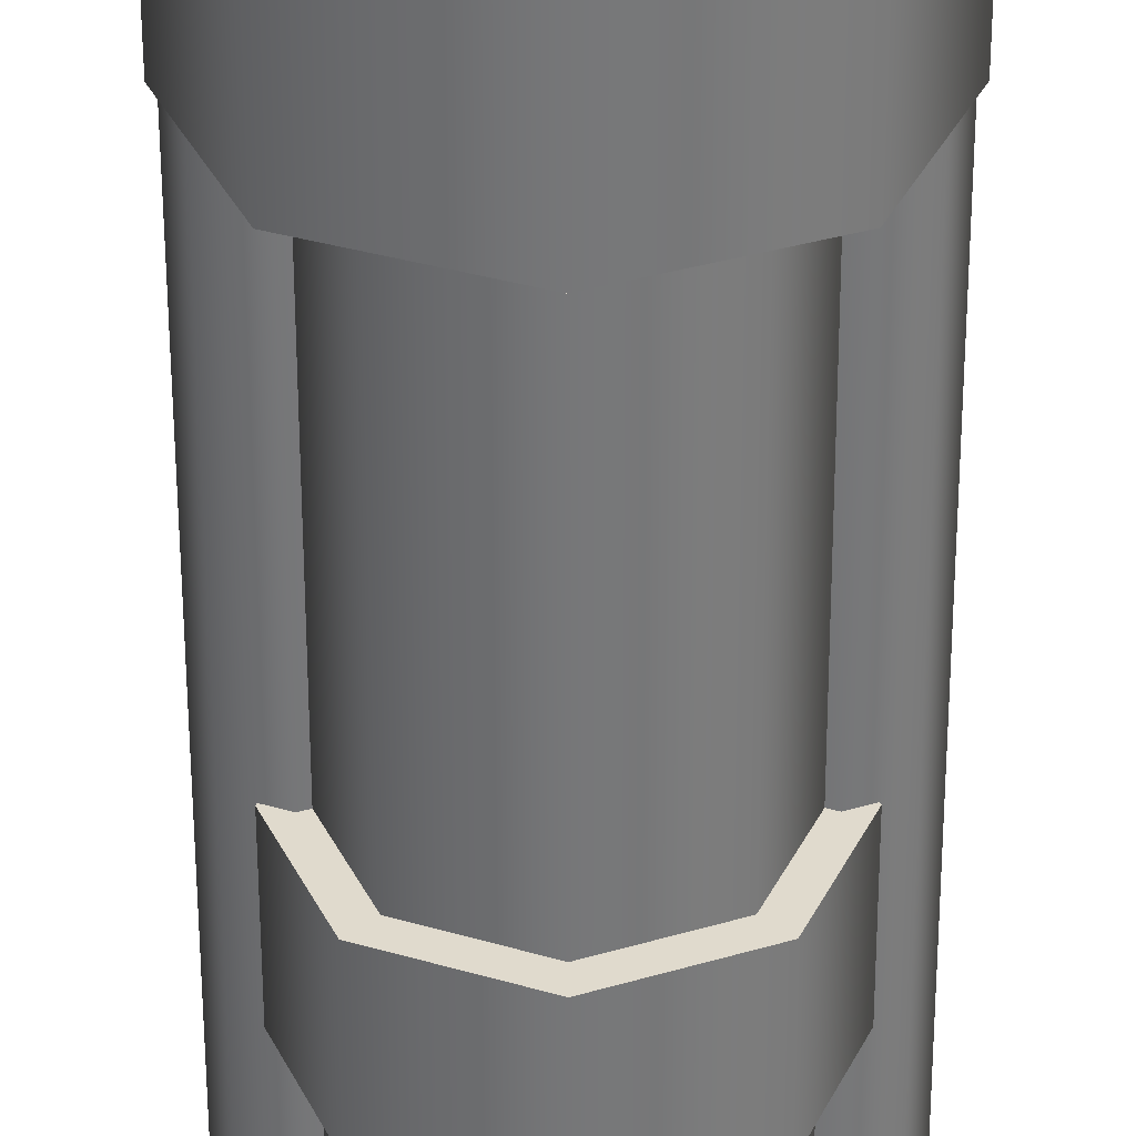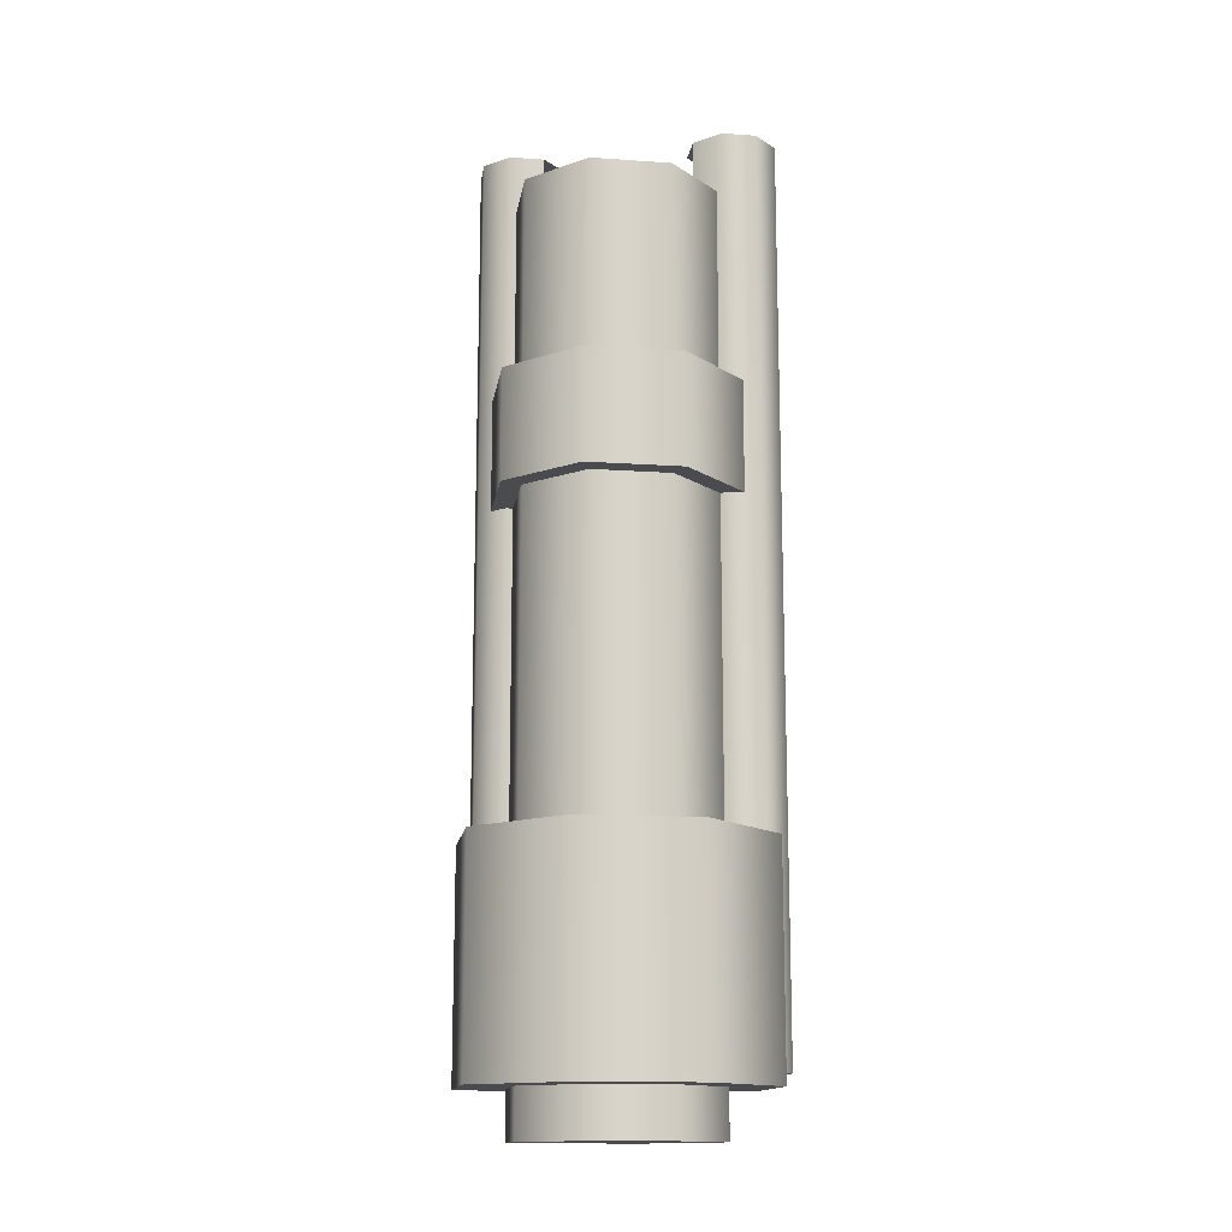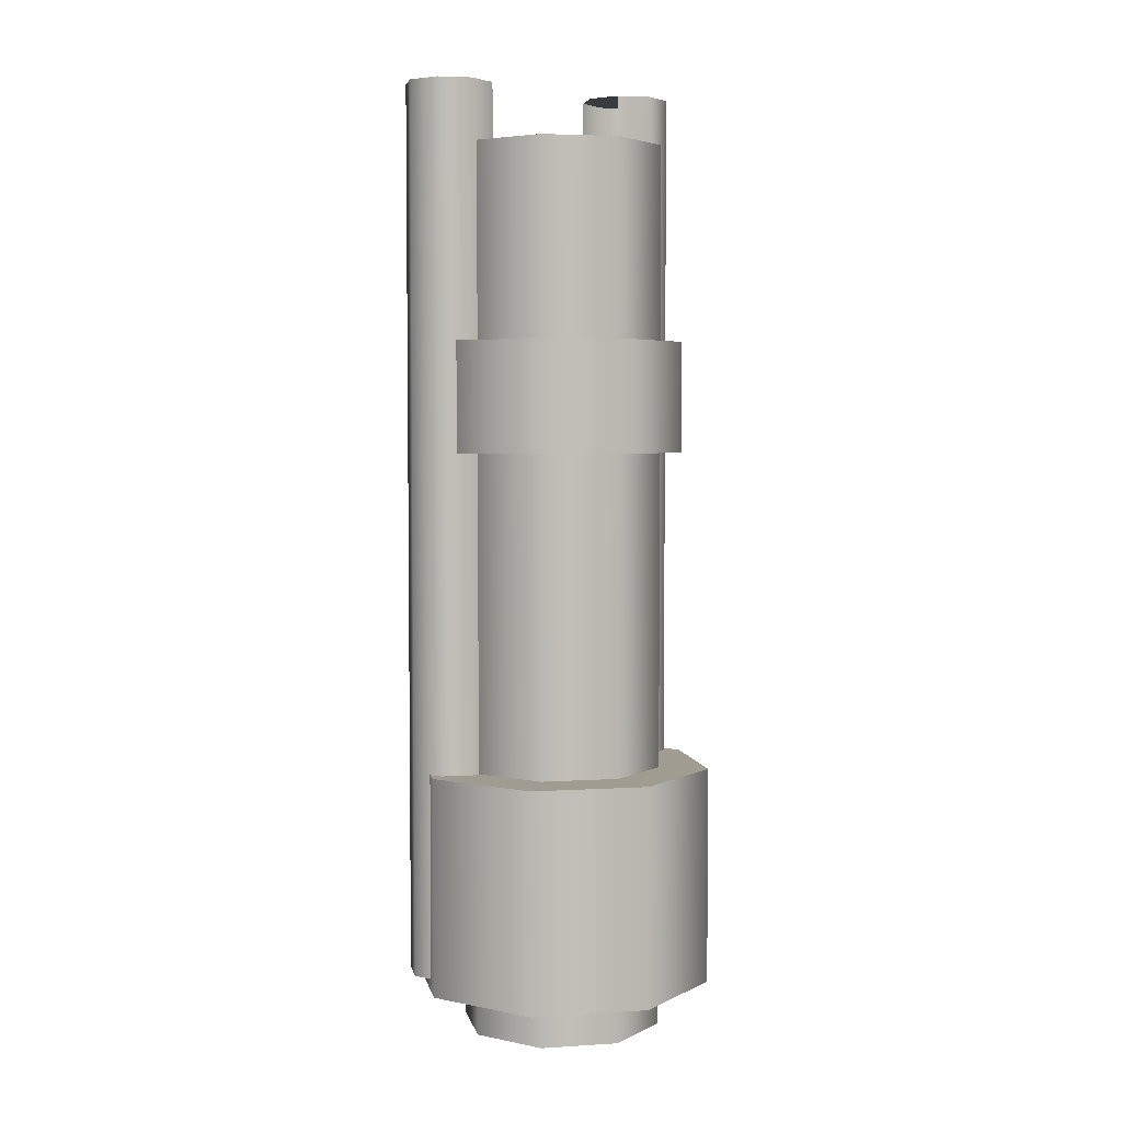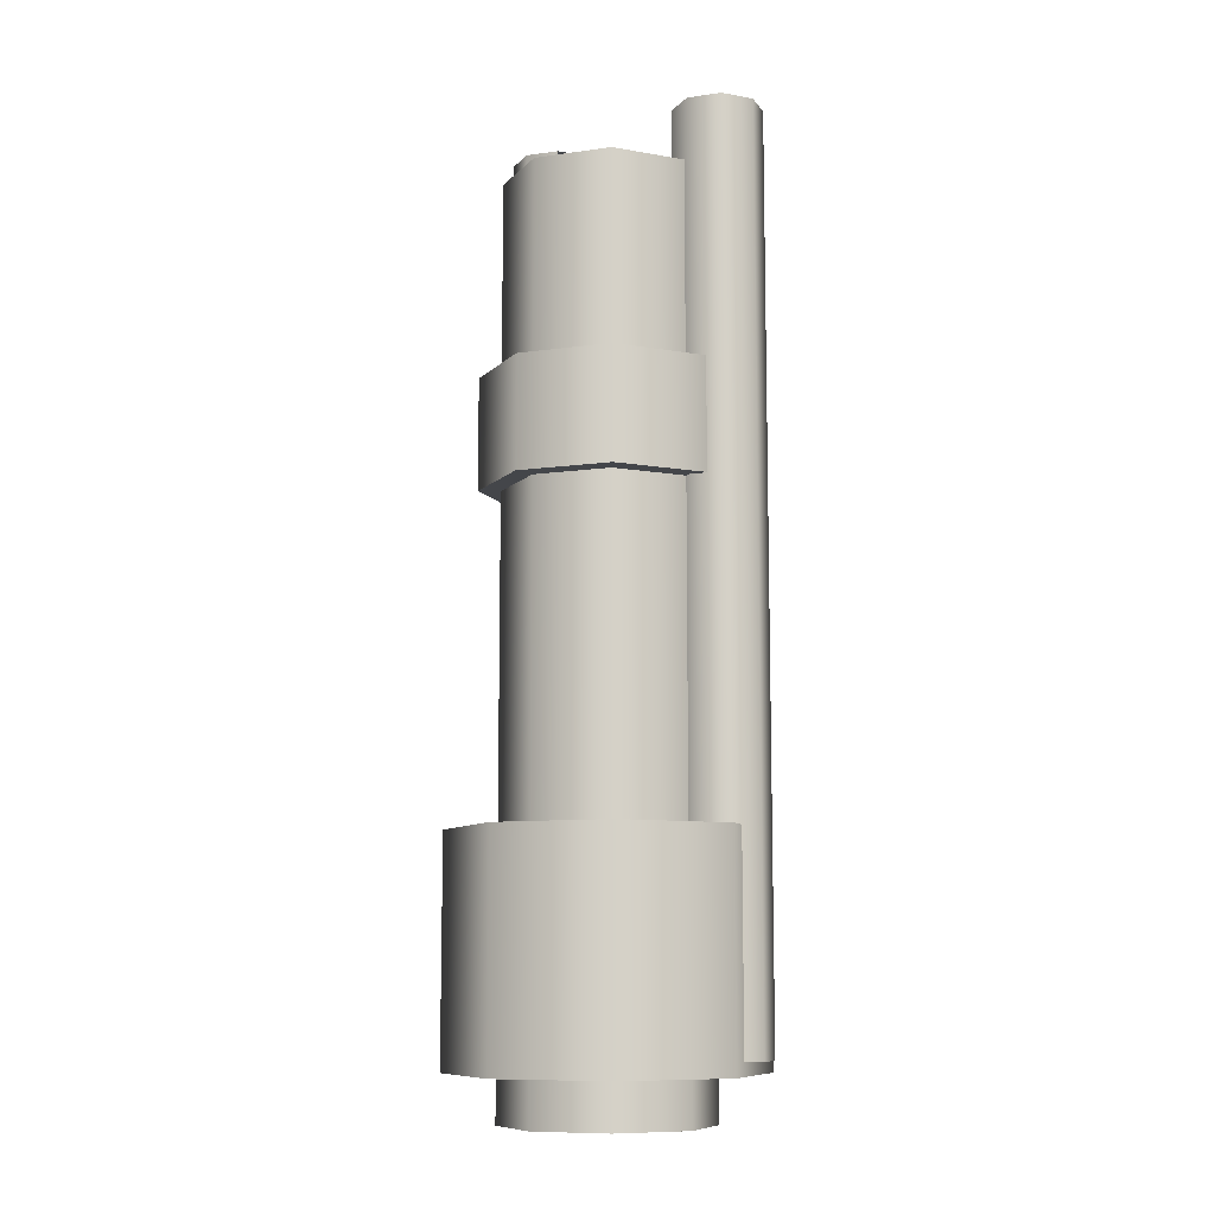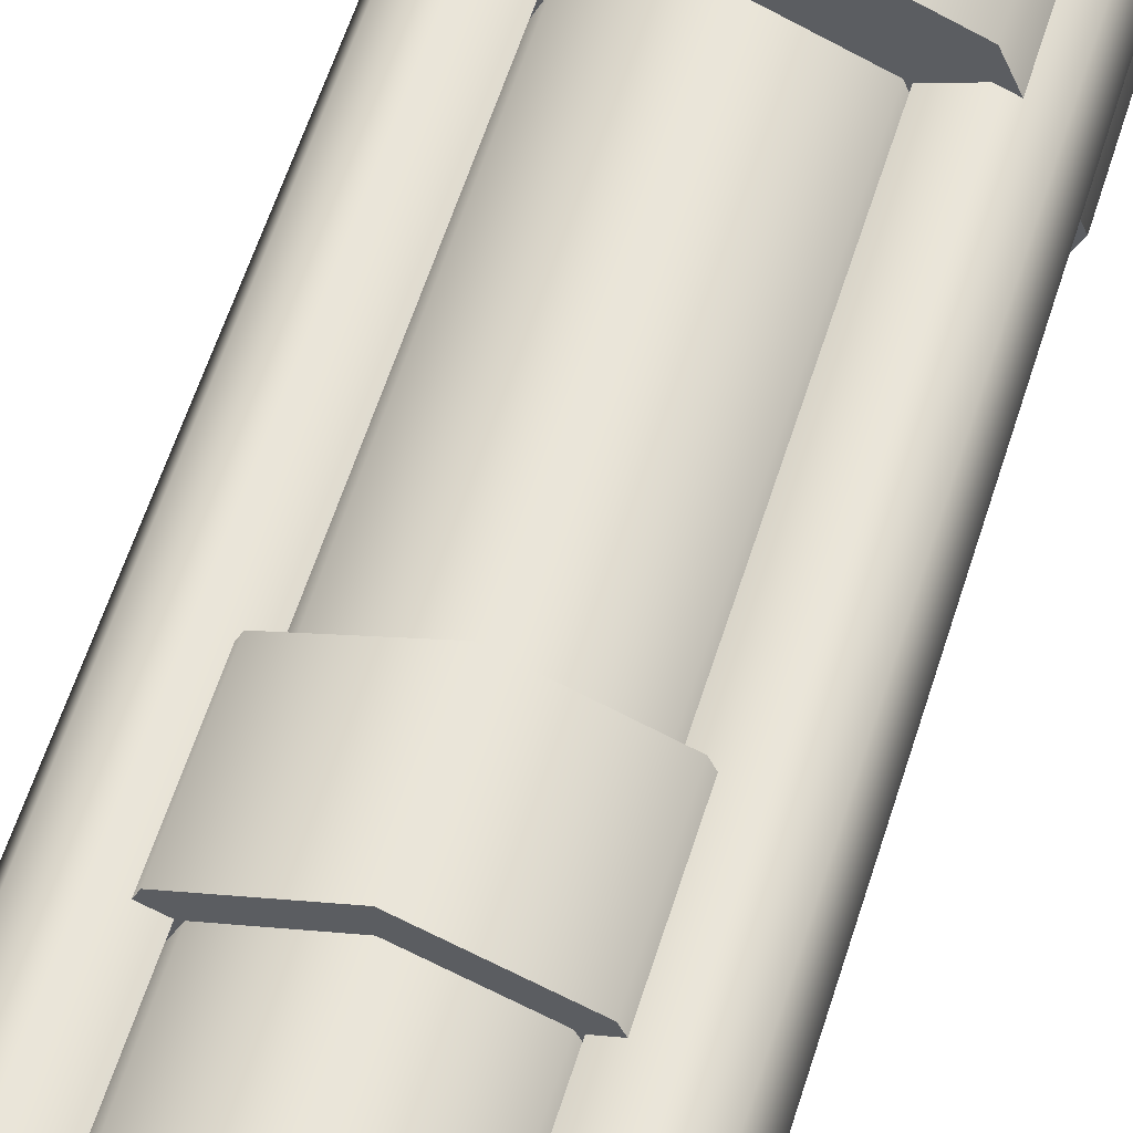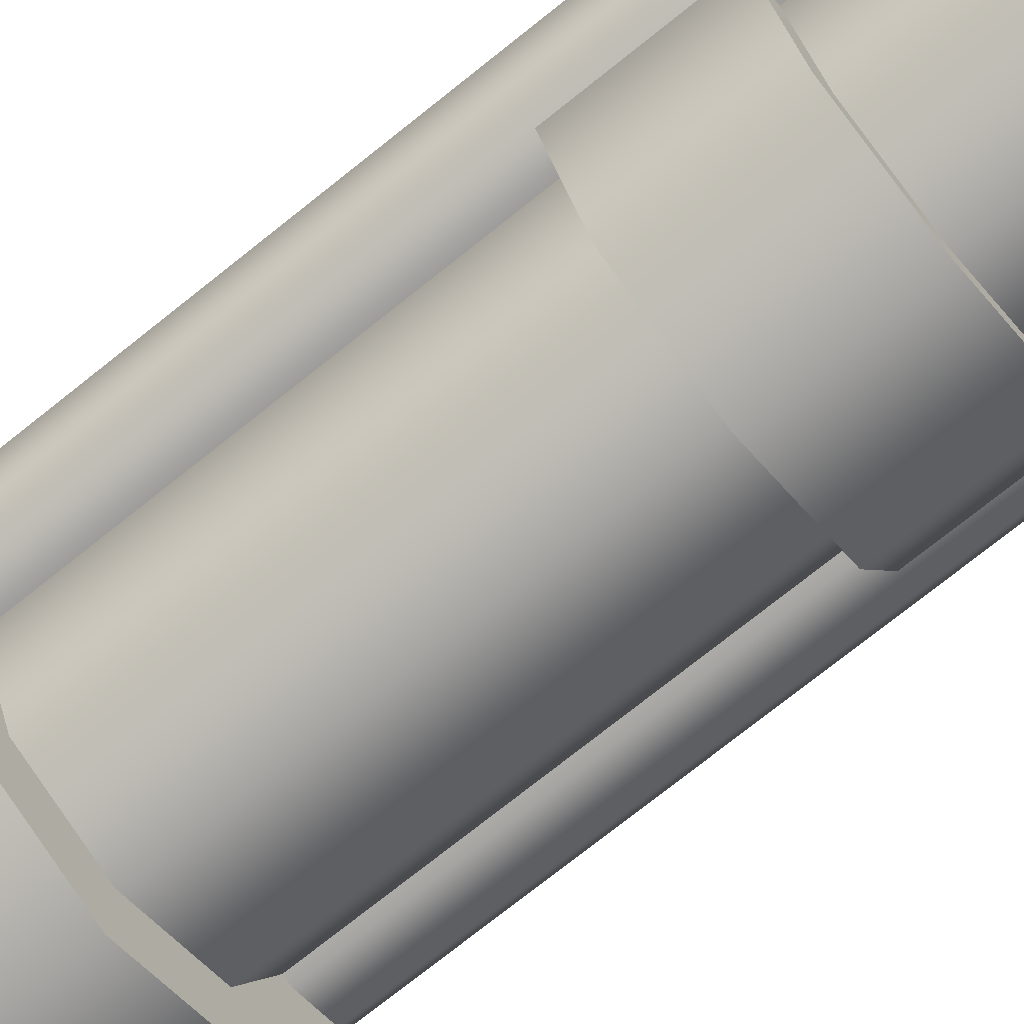
<metadata>
{"format":"obj","ext":"obj","renderer":"f3d","projection":"perspective","resolution":1024,"background":"white","views":[{"elev":-56.9,"azim":0.1,"up":"+Z"},{"elev":-14.3,"azim":-166.1,"up":"+Y"},{"elev":4.3,"azim":146.0,"up":"+Y"},{"elev":-9.6,"azim":-137.2,"up":"+Y"},{"elev":58.5,"azim":-162.7,"up":"+Z"},{"elev":-73.3,"azim":128.8,"up":"+Z"}]}
</metadata>
<code>
v  10.81 -0 -0
v  7.587 0 -7.78
v  7.587 15.9 -7.78
v  10.81 15.9 0
v  -0.1932 0 -11
v  -0.1932 15.9 -11
v  -0.1932 -0 11
v  7.587 -0 7.78
v  7.587 15.9 7.78
v  -0.1932 15.9 11
v  10.74 0.9119 2.851
v  9.809 0.9119 0.5928
v  9.809 65.44 0.5928
v  10.74 65.44 2.851
v  7.551 0.9119 -0.3425
v  7.551 65.44 -0.3424
v  5.293 0.9119 0.5928
v  5.293 65.44 0.5928
v  5.293 0.9119 5.108
v  7.551 0.9119 6.044
v  7.551 65.44 6.044
v  5.293 65.44 5.108
v  9.809 0.9119 5.108
v  9.809 65.44 5.108
v  4.358 65.44 2.851
v  7.148 -3.365 -0
v  4.997 -3.365 -5.191
v  4.997 61.16 -5.191
v  7.148 61.16 0
v  -0.1932 -3.365 -7.341
v  -0.1932 61.16 -7.341
v  -0.1932 -3.365 7.341
v  4.997 -3.365 5.191
v  4.997 61.16 5.191
v  -0.1932 61.16 7.341
v  8.716 39.09 -0
v  6.107 39.09 -6.3
v  6.107 47.07 -6.3
v  8.716 47.07 -0
v  -0.1932 39.09 -8.91
v  -0.1932 47.07 -8.91
v  -0.1932 39.09 8.91
v  6.107 39.09 6.3
v  6.107 47.07 6.3
v  -0.1932 47.07 8.91
v  4.358 0.9227 2.851
v  -11.2 0 -0
v  -11.2 15.9 0
v  -7.973 15.9 -7.78
v  -7.973 0 -7.78
v  -7.973 15.9 7.78
v  -7.973 -0 7.78
v  -11.13 0.9119 2.851
v  -11.13 65.44 2.851
v  -10.2 65.44 0.5928
v  -10.2 0.9119 0.5928
v  -7.937 65.44 -0.3424
v  -7.937 0.9119 -0.3424
v  -5.679 65.44 0.5928
v  -5.679 0.9119 0.5928
v  -5.679 0.9119 5.108
v  -5.679 65.44 5.108
v  -7.937 65.44 6.044
v  -7.937 0.9119 6.044
v  -10.2 65.44 5.108
v  -10.2 0.9119 5.108
v  -4.744 65.44 2.851
v  -7.534 -3.365 -0
v  -7.534 61.16 0
v  -5.384 61.16 -5.191
v  -5.384 -3.365 -5.191
v  -5.384 61.16 5.191
v  -5.384 -3.365 5.191
v  -9.103 39.09 -0
v  -9.103 47.07 -0
v  -6.493 47.07 -6.3
v  -6.493 39.09 -6.3
v  -6.493 47.07 6.3
v  -6.493 39.09 6.3
v  -4.744 0.9227 2.851
g Mortero001
f 1 2 3 4
f 2 5 6 3
f 7 8 9 10
f 8 1 4 9
f 5 2 1 7
f 8 7 1
f 6 10 9 3
f 4 3 9
f 11 12 13 14
f 12 15 16 13
f 15 17 18 16
f 19 20 21 22
f 20 23 24 21
f 23 11 14 24
f 13 16 18 24
f 18 25 22 24
f 22 21 24
f 14 13 24
f 26 27 28 29
f 27 30 31 28
f 32 33 34 35
f 33 26 29 34
f 30 27 26 32
f 33 32 26
f 36 37 38 39
f 37 40 41 38
f 42 43 44 45
f 43 36 39 44
f 41 45 44 38
f 39 38 44
f 23 20 19 17
f 19 46 17
f 17 15 12 23
f 11 23 12
f 43 42 40 37
f 36 43 37
f 29 28 31 35
f 34 29 35
f 47 48 49 50
f 50 49 6 5
f 7 10 51 52
f 52 51 48 47
f 47 50 5 7
f 52 47 7
f 51 10 6 49
f 48 51 49
f 53 54 55 56
f 56 55 57 58
f 58 57 59 60
f 61 62 63 64
f 64 63 65 66
f 66 65 54 53
f 65 63 62 59
f 62 67 59
f 59 57 55 65
f 54 65 55
f 68 69 70 71
f 71 70 31 30
f 32 35 72 73
f 73 72 69 68
f 68 71 30 32
f 73 68 32
f 74 75 76 77
f 77 76 41 40
f 42 45 78 79
f 79 78 75 74
f 78 45 41 76
f 75 78 76
f 56 58 60 66
f 60 80 61 66
f 61 64 66
f 53 56 66
f 40 42 79 77
f 74 77 79
f 31 70 69 35
f 72 35 69

</code>
